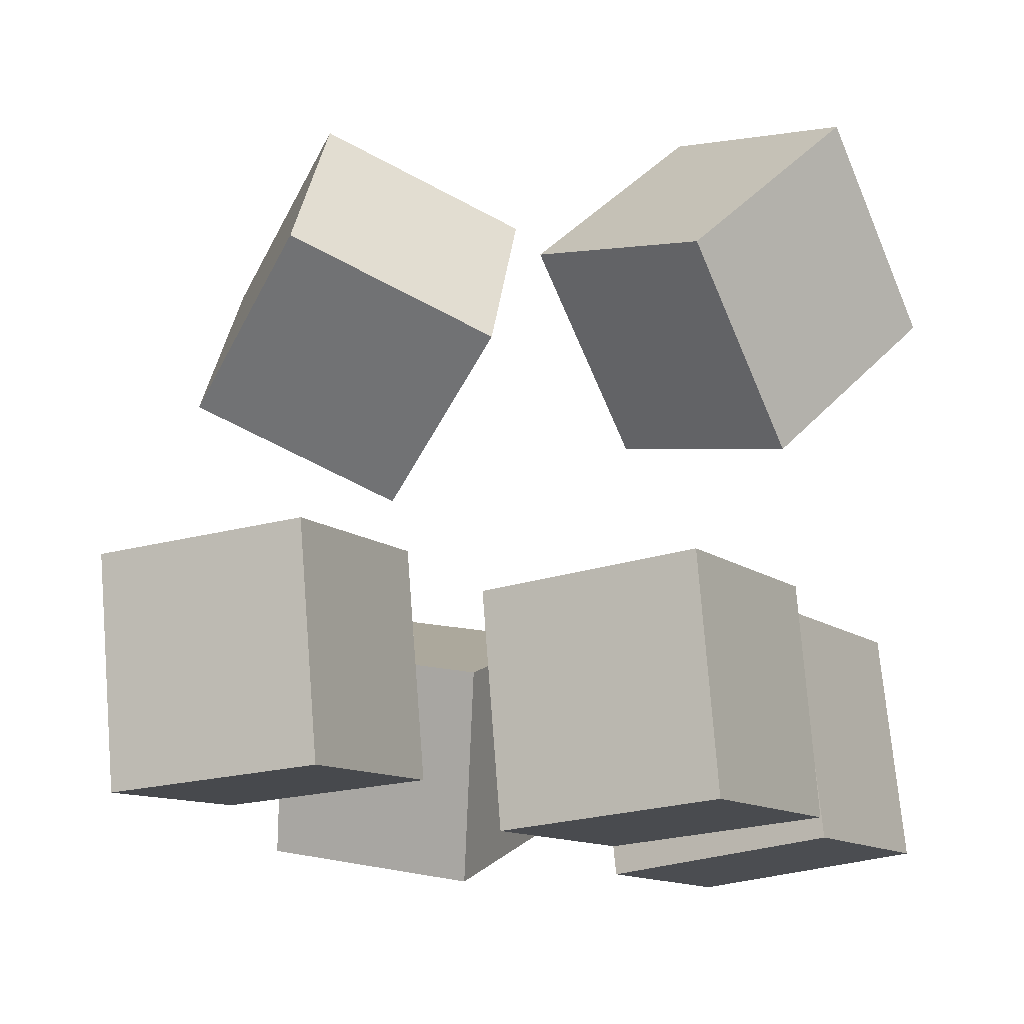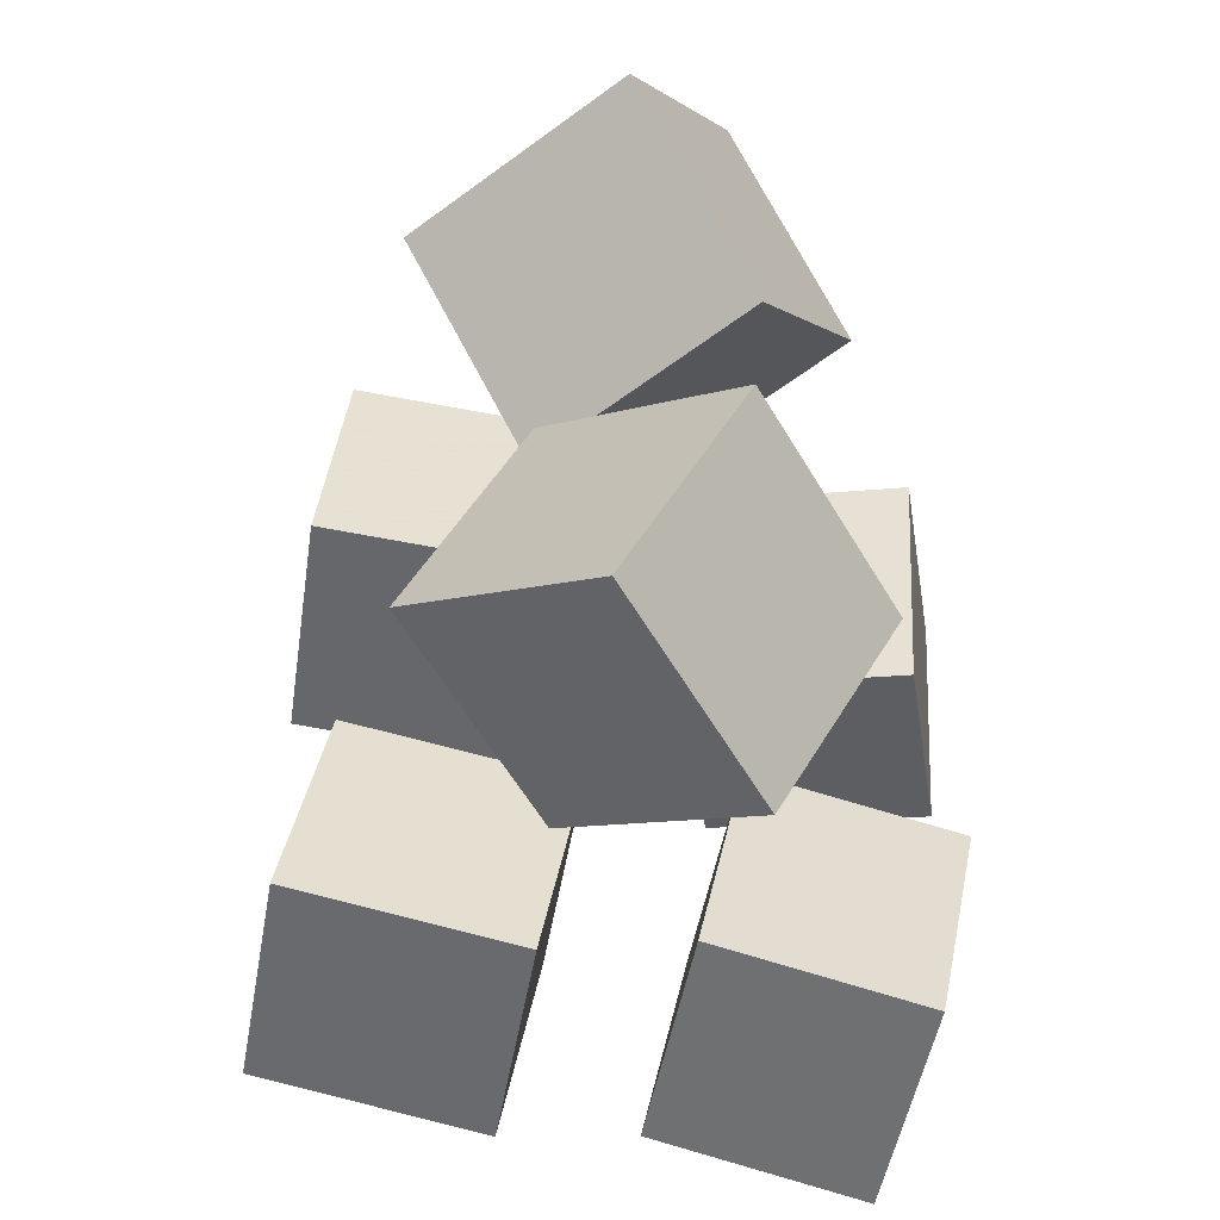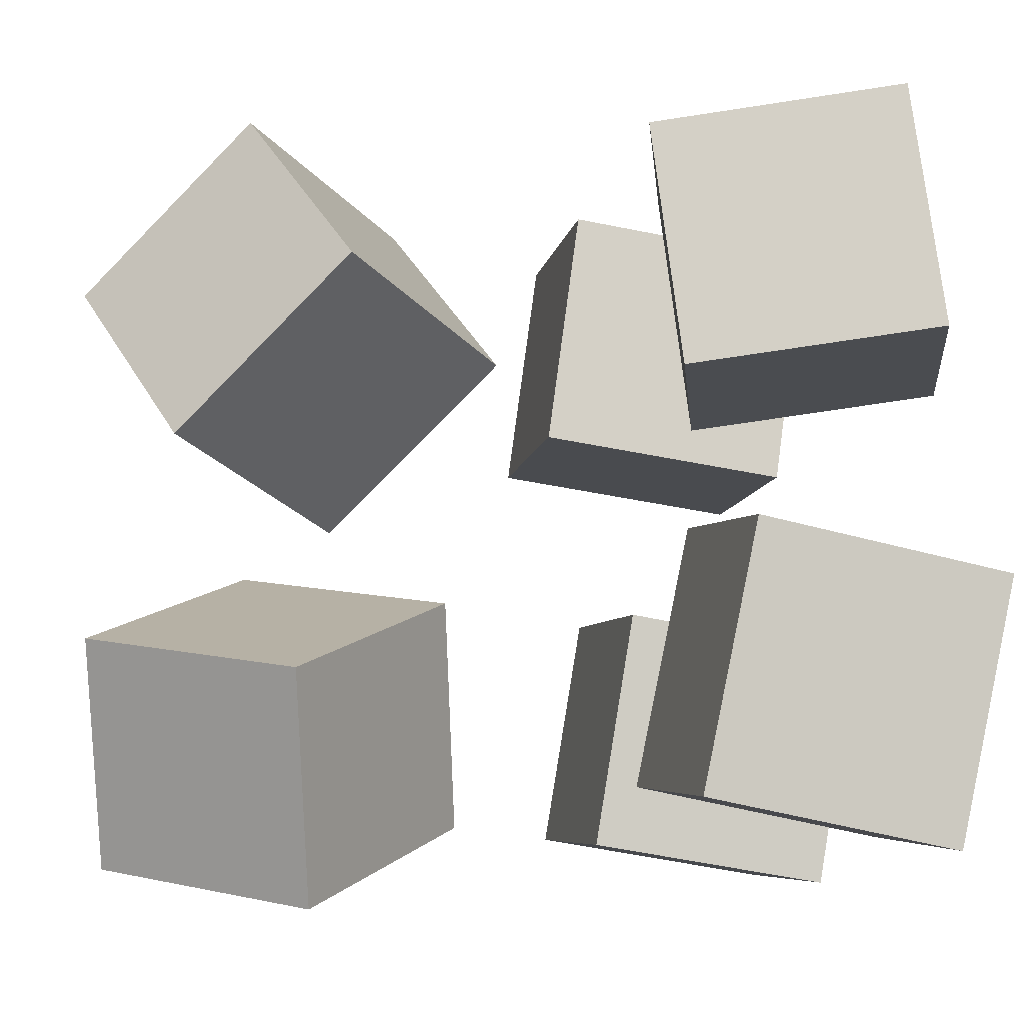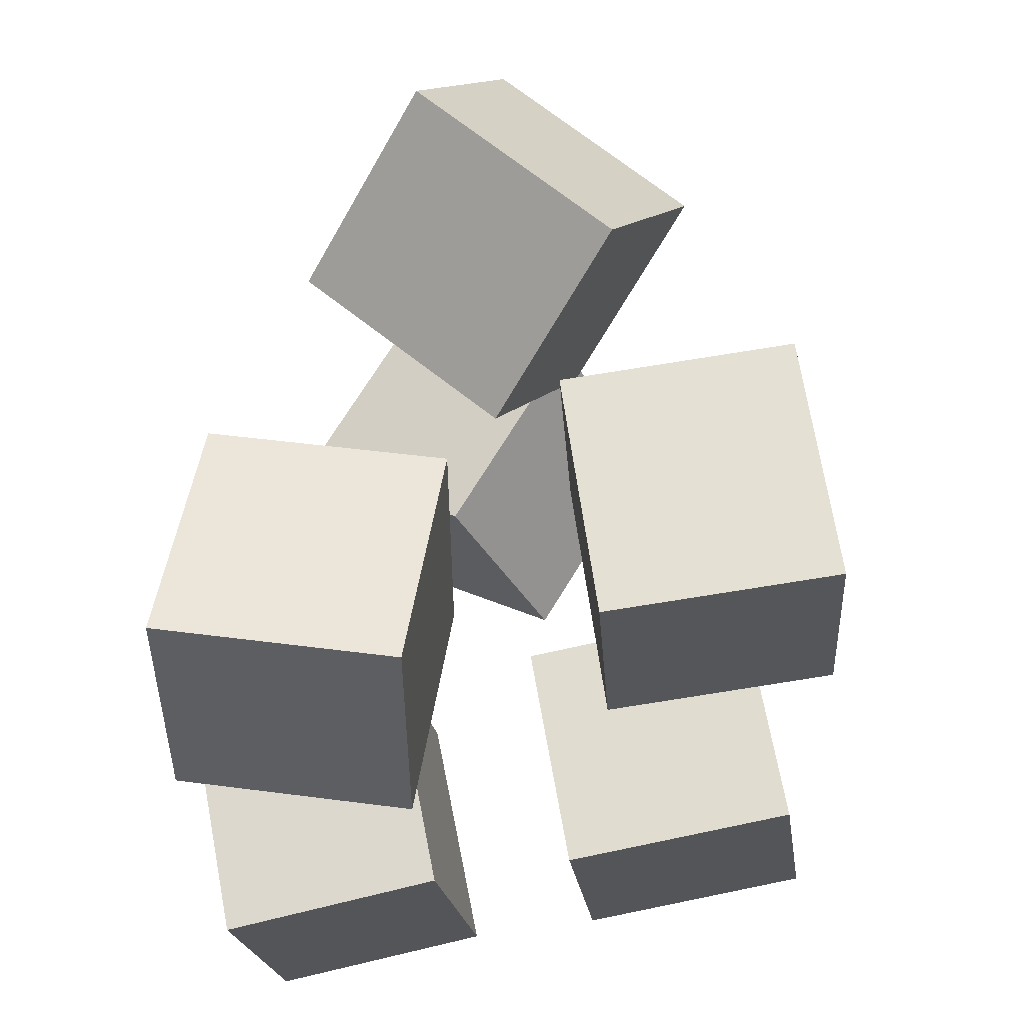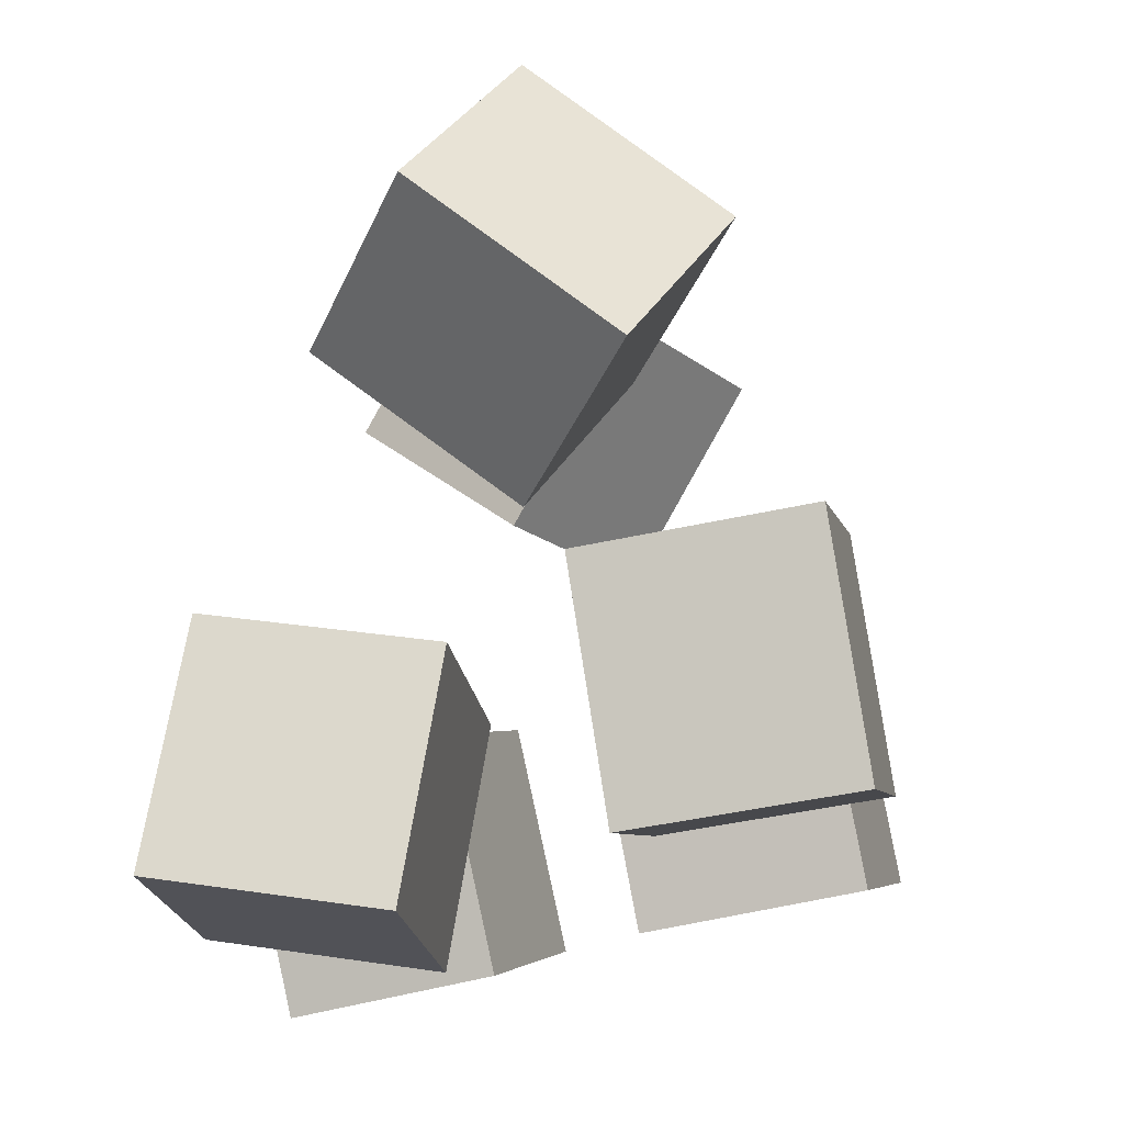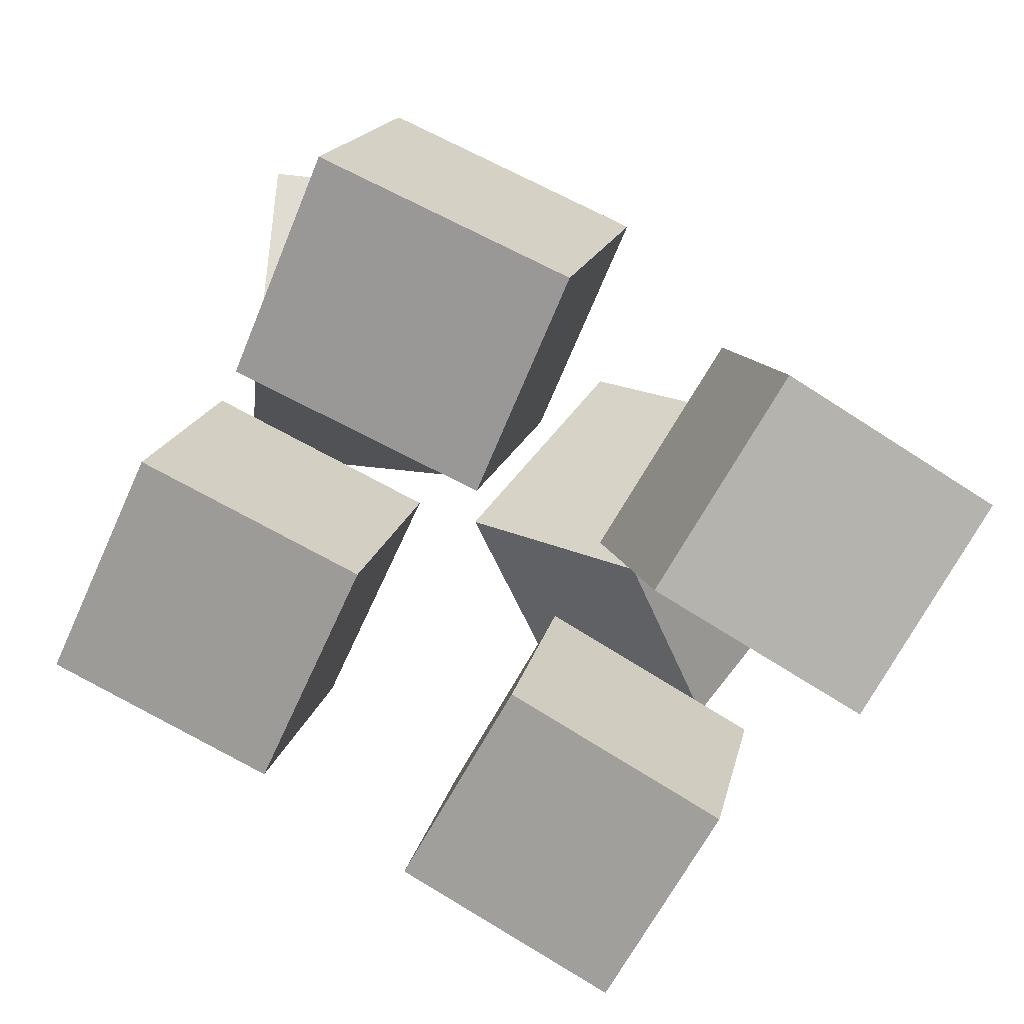
<metadata>
{"format":"obj","ext":"obj","renderer":"f3d","projection":"perspective","resolution":1024,"background":"white","views":[{"elev":-2.2,"azim":124.6,"up":"+Y"},{"elev":45.4,"azim":-164.2,"up":"+Y"},{"elev":-1.1,"azim":-93.4,"up":"+Z"},{"elev":-34.9,"azim":13.9,"up":"+Y"},{"elev":-14.9,"azim":21.3,"up":"+Y"},{"elev":-76.2,"azim":-109.9,"up":"+Y"}]}
</metadata>
<code>
v -0.15 0.3288 0.03618
v -0.2057 0.1368 0.2289
v 0.0288 0.4441 0.2027
v -0.02686 0.2521 0.3954
v 0.05581 0.1627 -0.0699
v 0.0001464 -0.02931 0.1228
v 0.2346 0.2779 0.09661
v 0.179 0.08596 0.2893
f 1.0 7.0 5.0
f 1.0 3.0 7.0
f 1.0 4.0 3.0
f 1.0 2.0 4.0
f 3.0 8.0 7.0
f 3.0 4.0 8.0
f 5.0 7.0 8.0
f 5.0 8.0 6.0
f 1.0 5.0 6.0
f 1.0 6.0 2.0
f 2.0 6.0 8.0
f 2.0 8.0 4.0
v 0.1011 -0.3701 -0.002011
v 0.1478 -0.4093 0.2615
v 0.07238 -0.0948 0.04396
v 0.1191 -0.1339 0.3075
v 0.3548 -0.337 -0.04205
v 0.4015 -0.3761 0.2214
v 0.3261 -0.06165 0.003916
v 0.3728 -0.1008 0.2674
f 9.0 15.0 13.0
f 9.0 11.0 15.0
f 9.0 12.0 11.0
f 9.0 10.0 12.0
f 11.0 16.0 15.0
f 11.0 12.0 16.0
f 13.0 15.0 16.0
f 13.0 16.0 14.0
f 9.0 13.0 14.0
f 9.0 14.0 10.0
f 10.0 14.0 16.0
f 10.0 16.0 12.0
v -0.06318 0.02128 -0.4014
v -0.1228 0.03371 -0.1489
v -0.2881 0.1804 -0.4624
v -0.3477 0.1928 -0.2098
v 0.09059 0.2483 -0.3763
v 0.03099 0.2607 -0.1238
v -0.1343 0.4074 -0.4373
v -0.1939 0.4198 -0.1847
f 17.0 23.0 21.0
f 17.0 19.0 23.0
f 17.0 20.0 19.0
f 17.0 18.0 20.0
f 19.0 24.0 23.0
f 19.0 20.0 24.0
f 21.0 23.0 24.0
f 21.0 24.0 22.0
f 17.0 21.0 22.0
f 17.0 22.0 18.0
f 18.0 22.0 24.0
f 18.0 24.0 20.0
v -0.357 -0.4756 0.1394
v -0.2954 -0.446 0.3999
v -0.3238 -0.2065 0.101
v -0.2622 -0.1769 0.3614
v -0.1016 -0.5152 0.08346
v -0.03996 -0.4856 0.3439
v -0.06835 -0.246 0.04501
v -0.006734 -0.2164 0.3055
f 25.0 31.0 29.0
f 25.0 27.0 31.0
f 25.0 28.0 27.0
f 25.0 26.0 28.0
f 27.0 32.0 31.0
f 27.0 28.0 32.0
f 29.0 31.0 32.0
f 29.0 32.0 30.0
f 25.0 29.0 30.0
f 25.0 30.0 26.0
f 26.0 30.0 32.0
f 26.0 32.0 28.0
v -0.0197 -0.4005 -0.4709
v 0.007725 -0.4451 -0.212
v -0.05417 -0.1393 -0.4223
v -0.02674 -0.1839 -0.1634
v 0.244 -0.3618 -0.4922
v 0.2714 -0.4063 -0.2332
v 0.2095 -0.1006 -0.4436
v 0.2369 -0.1451 -0.1846
f 33.0 39.0 37.0
f 33.0 35.0 39.0
f 33.0 36.0 35.0
f 33.0 34.0 36.0
f 35.0 40.0 39.0
f 35.0 36.0 40.0
f 37.0 39.0 40.0
f 37.0 40.0 38.0
f 33.0 37.0 38.0
f 33.0 38.0 34.0
f 34.0 38.0 40.0
f 34.0 40.0 36.0
v -0.4045 -0.4771 -0.3938
v -0.3825 -0.5358 -0.1151
v -0.4448 -0.2095 -0.3343
v -0.4228 -0.2683 -0.05552
v -0.1564 -0.4372 -0.405
v -0.1344 -0.496 -0.1263
v -0.1967 -0.1696 -0.3454
v -0.1747 -0.2284 -0.06668
f 41.0 47.0 45.0
f 41.0 43.0 47.0
f 41.0 44.0 43.0
f 41.0 42.0 44.0
f 43.0 48.0 47.0
f 43.0 44.0 48.0
f 45.0 47.0 48.0
f 45.0 48.0 46.0
f 41.0 45.0 46.0
f 41.0 46.0 42.0
f 42.0 46.0 48.0
f 42.0 48.0 44.0

</code>
